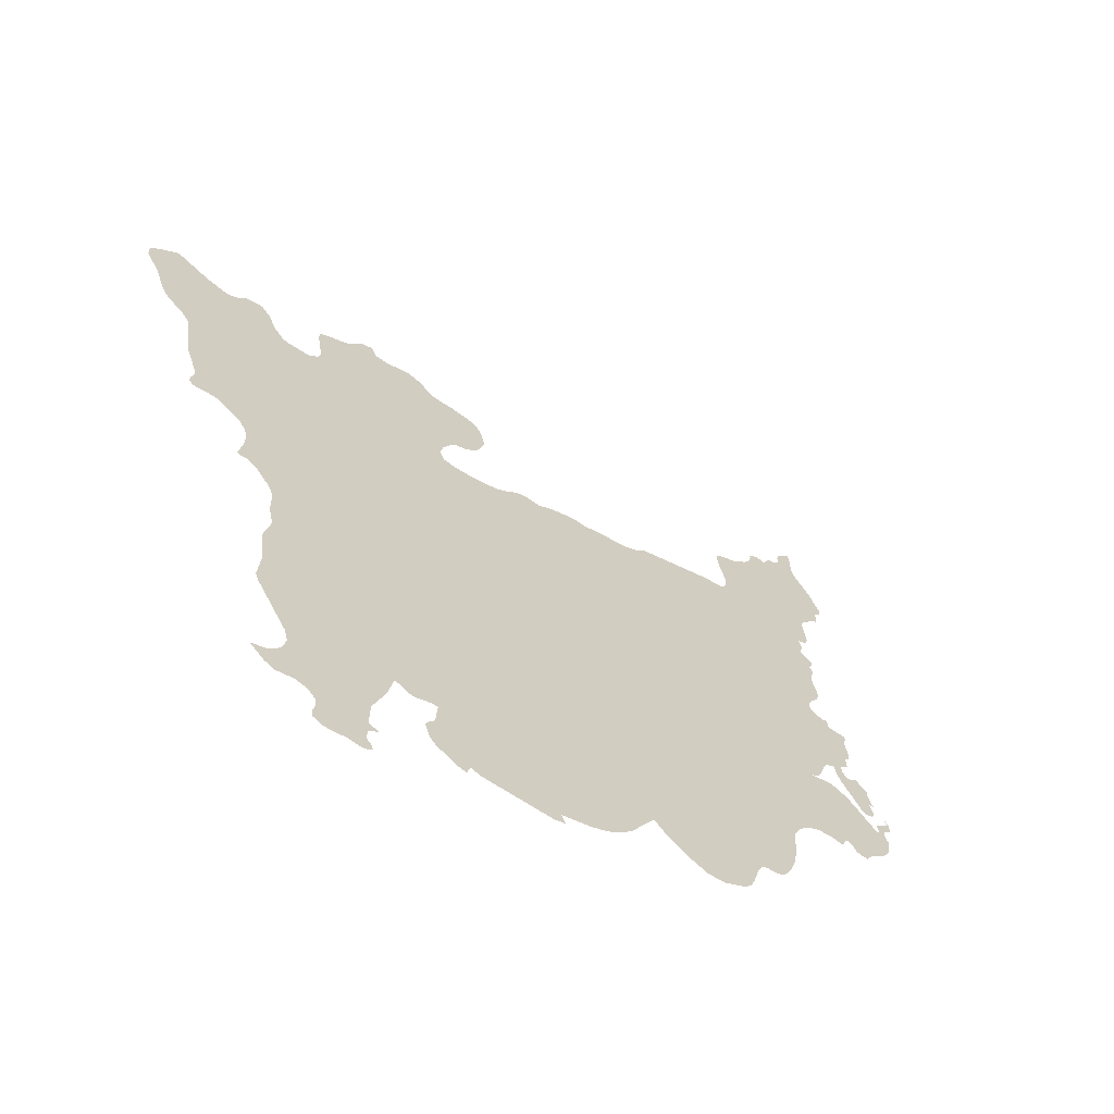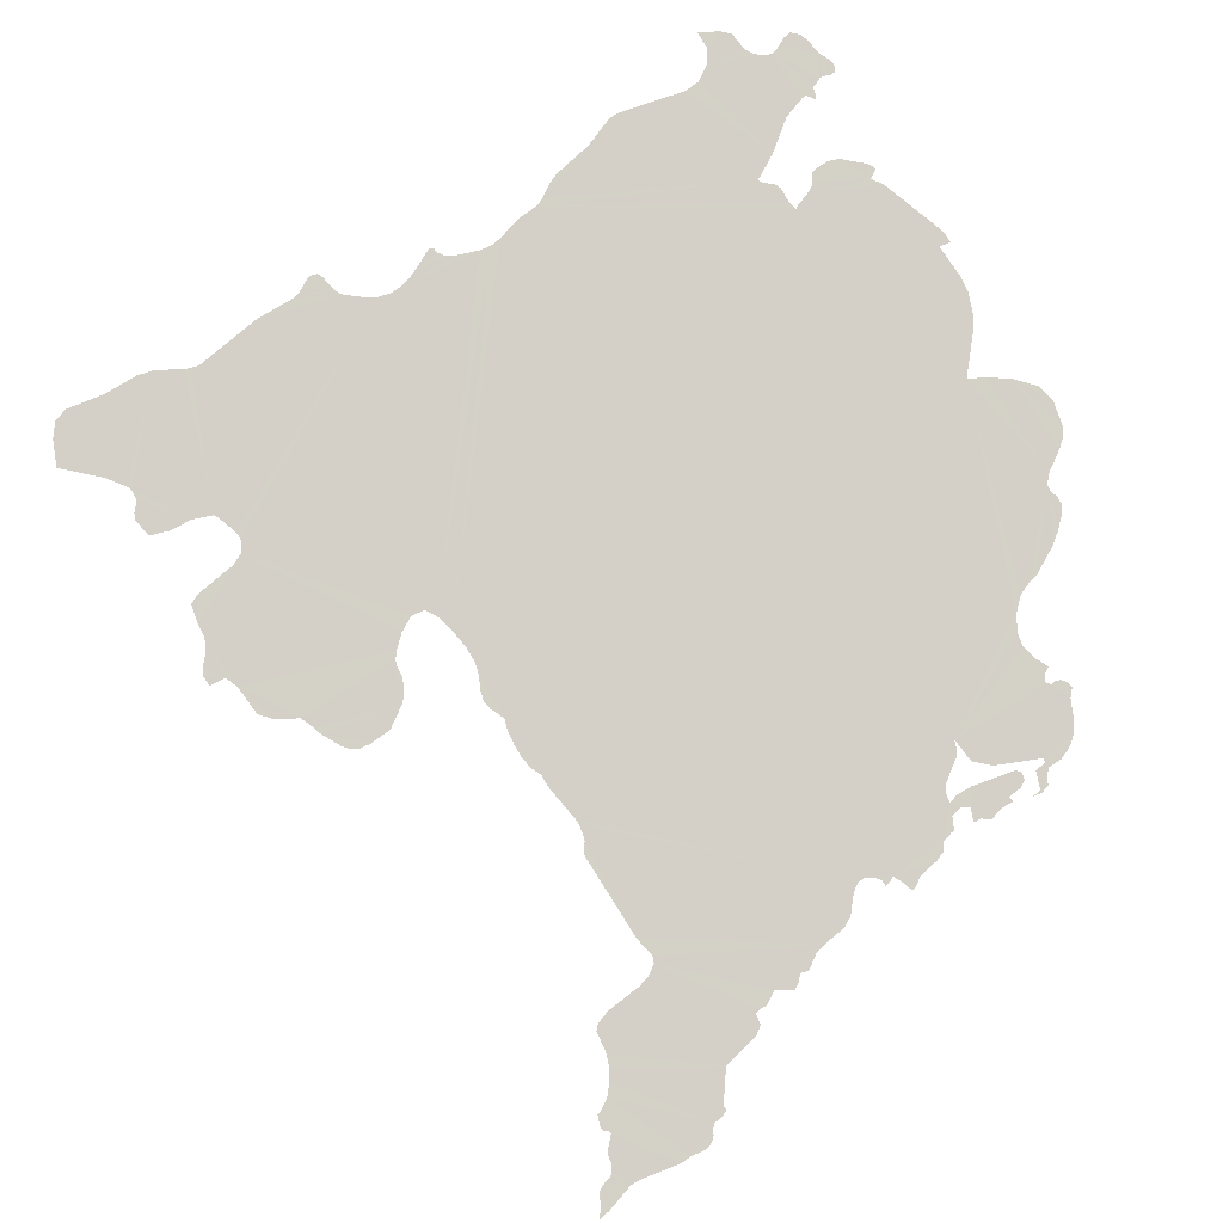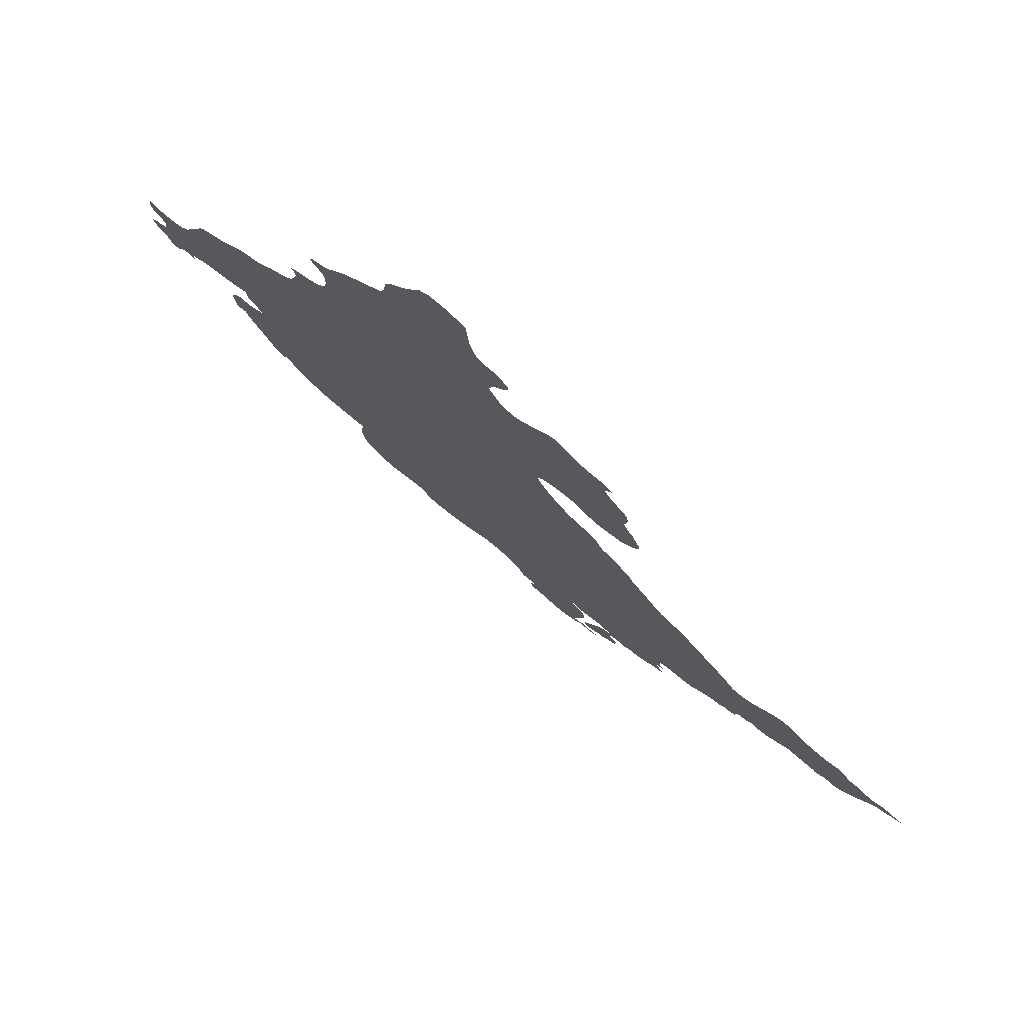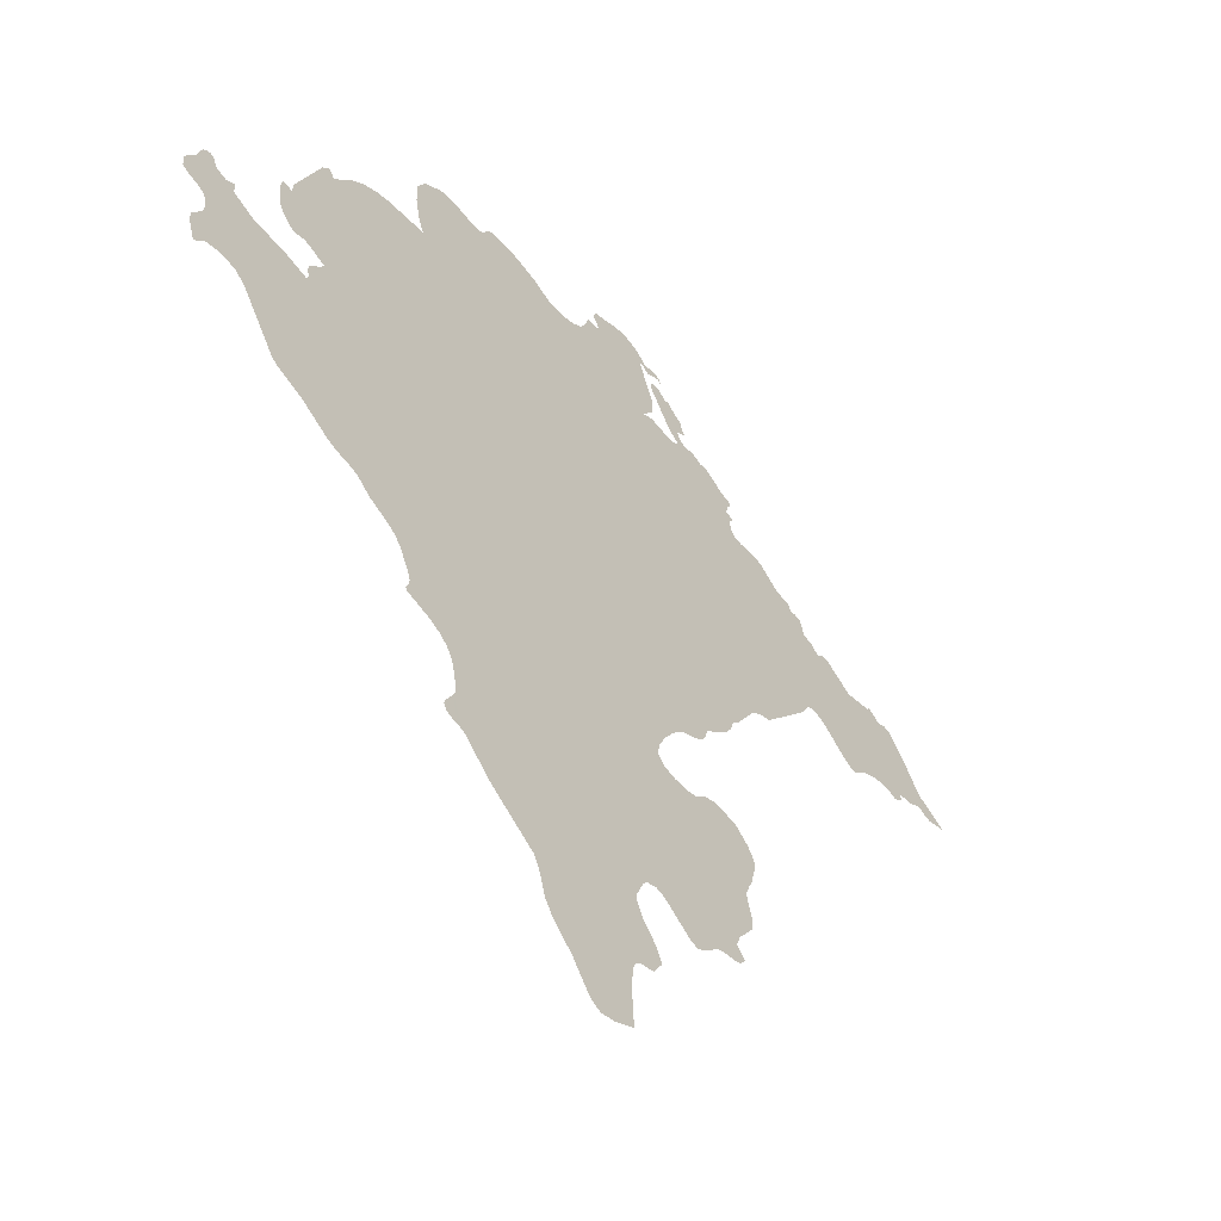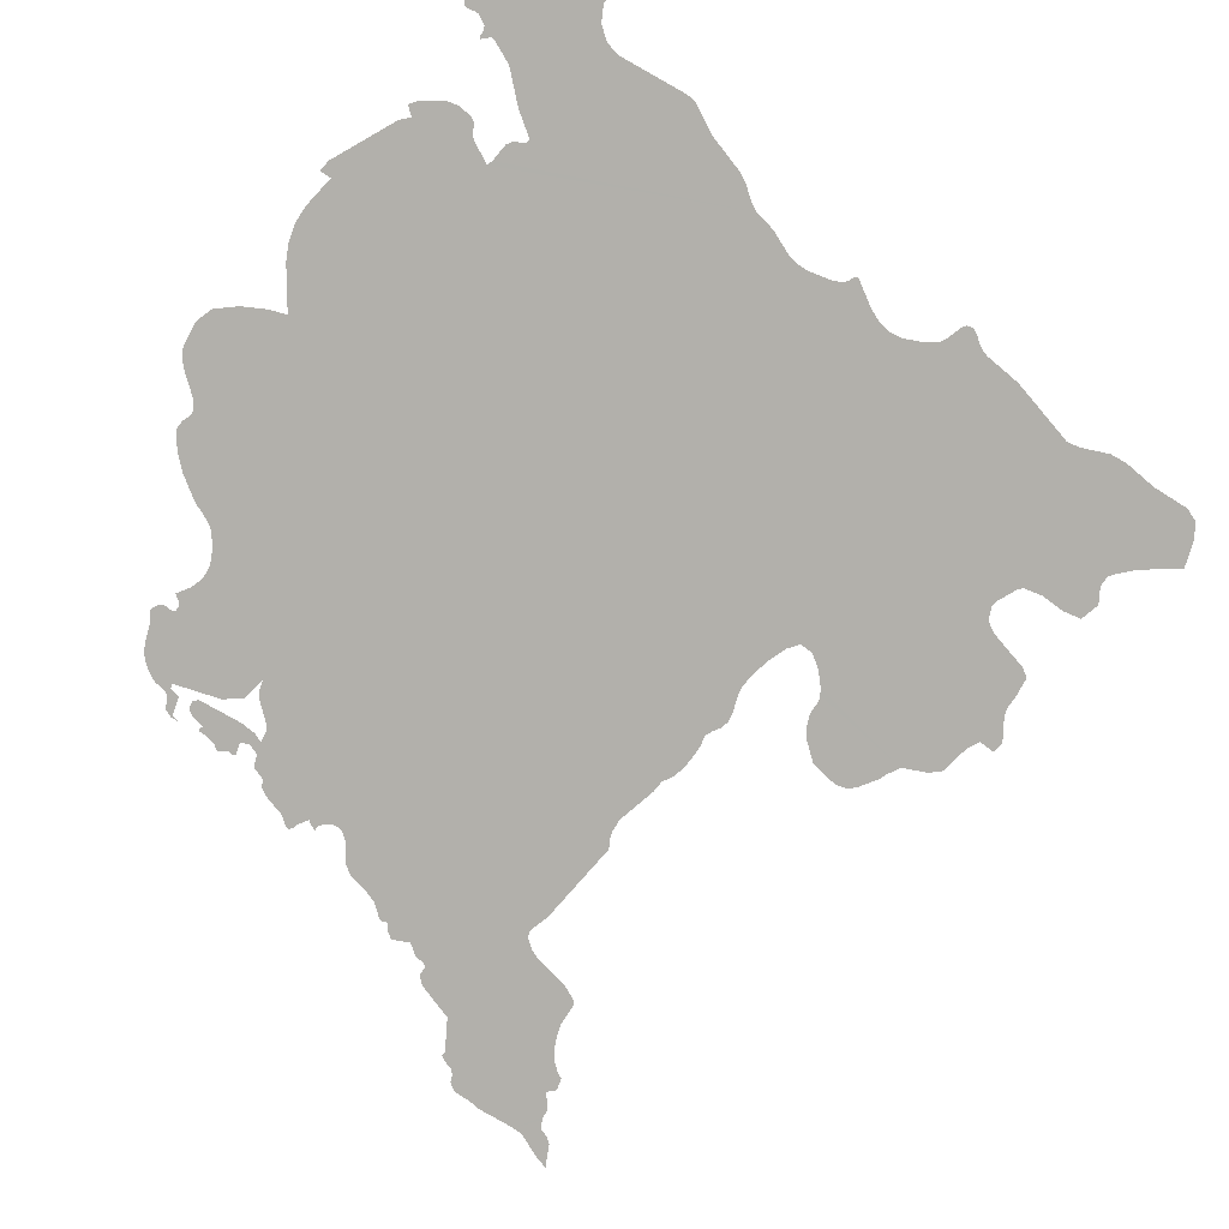
<metadata>
{"format":"obj","ext":"obj","renderer":"f3d","projection":"perspective","resolution":1024,"background":"white","views":[{"elev":64.5,"azim":-16.7,"up":"+Y"},{"elev":-49.8,"azim":-71.6,"up":"+Y"},{"elev":-75.5,"azim":-90.1,"up":"+Z"},{"elev":-17.0,"azim":-102.3,"up":"+Z"},{"elev":51.1,"azim":121.2,"up":"+Y"}]}
</metadata>
<code>
o 0_Montenegro_sphere.001
v 3.412 3.438 -1.176
v 3.411 3.438 -1.178
v 3.41 3.438 -1.179
v 3.408 3.44 -1.18
v 3.407 3.44 -1.182
v 3.406 3.44 -1.185
v 3.408 3.438 -1.184
v 3.41 3.436 -1.185
v 3.411 3.434 -1.186
v 3.411 3.433 -1.188
v 3.41 3.429 -1.198
v 3.41 3.428 -1.199
v 3.411 3.425 -1.203
v 3.412 3.421 -1.208
v 3.412 3.42 -1.209
v 3.413 3.418 -1.211
v 3.414 3.417 -1.212
v 3.414 3.415 -1.215
v 3.415 3.413 -1.218
v 3.415 3.412 -1.219
v 3.415 3.411 -1.221
v 3.414 3.411 -1.224
v 3.413 3.41 -1.225
v 3.413 3.411 -1.226
v 3.412 3.411 -1.227
v 3.412 3.411 -1.227
v 3.413 3.408 -1.23
v 3.414 3.406 -1.232
v 3.414 3.405 -1.234
v 3.414 3.405 -1.235
v 3.413 3.405 -1.238
v 3.411 3.405 -1.24
v 3.411 3.405 -1.241
v 3.409 3.406 -1.242
v 3.408 3.406 -1.243
v 3.408 3.406 -1.244
v 3.408 3.406 -1.244
v 3.409 3.405 -1.245
v 3.409 3.404 -1.246
v 3.409 3.403 -1.247
v 3.409 3.401 -1.252
v 3.41 3.399 -1.255
v 3.41 3.395 -1.26
v 3.41 3.394 -1.261
v 3.41 3.394 -1.262
v 3.408 3.394 -1.266
v 3.408 3.393 -1.269
v 3.408 3.39 -1.273
v 3.407 3.388 -1.278
v 3.408 3.387 -1.28
v 3.409 3.385 -1.281
v 3.412 3.382 -1.281
v 3.415 3.381 -1.275
v 3.417 3.381 -1.273
v 3.418 3.38 -1.272
v 3.419 3.379 -1.272
v 3.419 3.379 -1.272
v 3.42 3.378 -1.273
v 3.421 3.377 -1.273
v 3.423 3.376 -1.271
v 3.423 3.376 -1.269
v 3.424 3.378 -1.265
v 3.424 3.379 -1.263
v 3.425 3.378 -1.262
v 3.426 3.378 -1.261
v 3.427 3.377 -1.26
v 3.428 3.376 -1.26
v 3.429 3.375 -1.26
v 3.43 3.374 -1.261
v 3.431 3.37 -1.267
v 3.431 3.369 -1.267
v 3.431 3.369 -1.268
v 3.433 3.367 -1.267
v 3.435 3.366 -1.267
v 3.435 3.365 -1.267
v 3.436 3.364 -1.267
v 3.437 3.362 -1.268
v 3.438 3.361 -1.268
v 3.439 3.36 -1.267
v 3.439 3.361 -1.265
v 3.441 3.361 -1.264
v 3.444 3.358 -1.262
v 3.445 3.358 -1.26
v 3.447 3.358 -1.257
v 3.448 3.357 -1.255
v 3.449 3.357 -1.255
v 3.451 3.356 -1.252
v 3.452 3.355 -1.252
v 3.452 3.355 -1.251
v 3.453 3.356 -1.25
v 3.453 3.356 -1.249
v 3.453 3.358 -1.246
v 3.451 3.36 -1.244
v 3.451 3.361 -1.243
v 3.45 3.362 -1.243
v 3.449 3.363 -1.243
v 3.449 3.364 -1.243
v 3.448 3.364 -1.243
v 3.447 3.365 -1.243
v 3.447 3.366 -1.243
v 3.446 3.366 -1.243
v 3.445 3.368 -1.242
v 3.444 3.37 -1.24
v 3.444 3.371 -1.238
v 3.445 3.371 -1.237
v 3.447 3.37 -1.236
v 3.447 3.369 -1.235
v 3.45 3.368 -1.234
v 3.451 3.366 -1.233
v 3.452 3.365 -1.233
v 3.454 3.363 -1.233
v 3.455 3.362 -1.233
v 3.456 3.361 -1.232
v 3.457 3.361 -1.232
v 3.458 3.36 -1.231
v 3.459 3.359 -1.231
v 3.461 3.358 -1.23
v 3.462 3.356 -1.23
v 3.463 3.355 -1.229
v 3.465 3.355 -1.228
v 3.466 3.354 -1.227
v 3.47 3.35 -1.225
v 3.471 3.35 -1.224
v 3.472 3.349 -1.224
v 3.473 3.348 -1.224
v 3.474 3.347 -1.224
v 3.474 3.347 -1.224
v 3.484 3.339 -1.22
v 3.486 3.337 -1.219
v 3.487 3.336 -1.219
v 3.488 3.335 -1.22
v 3.488 3.334 -1.221
v 3.488 3.331 -1.226
v 3.489 3.33 -1.227
v 3.489 3.329 -1.227
v 3.49 3.329 -1.228
v 3.492 3.326 -1.227
v 3.493 3.325 -1.227
v 3.495 3.323 -1.228
v 3.496 3.322 -1.228
v 3.496 3.321 -1.229
v 3.497 3.32 -1.23
v 3.498 3.319 -1.23
v 3.498 3.318 -1.23
v 3.499 3.318 -1.229
v 3.499 3.318 -1.229
v 3.5 3.316 -1.23
v 3.501 3.316 -1.23
v 3.501 3.315 -1.23
v 3.502 3.315 -1.23
v 3.502 3.314 -1.23
v 3.502 3.314 -1.23
v 3.502 3.314 -1.23
v 3.503 3.313 -1.231
v 3.503 3.312 -1.232
v 3.505 3.31 -1.232
v 3.505 3.309 -1.233
v 3.505 3.31 -1.231
v 3.504 3.313 -1.228
v 3.504 3.314 -1.226
v 3.505 3.316 -1.221
v 3.505 3.317 -1.219
v 3.505 3.317 -1.218
v 3.505 3.318 -1.217
v 3.505 3.319 -1.216
v 3.505 3.319 -1.216
v 3.504 3.319 -1.216
v 3.504 3.32 -1.215
v 3.504 3.32 -1.215
v 3.504 3.321 -1.214
v 3.503 3.322 -1.214
v 3.503 3.322 -1.214
v 3.503 3.322 -1.214
v 3.5 3.326 -1.212
v 3.499 3.33 -1.208
v 3.498 3.331 -1.207
v 3.497 3.332 -1.207
v 3.497 3.333 -1.206
v 3.497 3.333 -1.205
v 3.496 3.335 -1.204
v 3.497 3.335 -1.201
v 3.497 3.336 -1.201
v 3.496 3.337 -1.2
v 3.496 3.337 -1.2
v 3.496 3.337 -1.199
v 3.496 3.337 -1.199
v 3.495 3.339 -1.197
v 3.495 3.34 -1.196
v 3.494 3.342 -1.193
v 3.494 3.343 -1.192
v 3.492 3.346 -1.191
v 3.491 3.347 -1.19
v 3.491 3.348 -1.189
v 3.492 3.348 -1.188
v 3.493 3.347 -1.187
v 3.493 3.347 -1.186
v 3.493 3.347 -1.186
v 3.493 3.348 -1.185
v 3.493 3.348 -1.185
v 3.494 3.348 -1.184
v 3.494 3.347 -1.184
v 3.495 3.347 -1.184
v 3.495 3.347 -1.183
v 3.495 3.347 -1.182
v 3.494 3.348 -1.181
v 3.494 3.35 -1.179
v 3.493 3.351 -1.178
v 3.493 3.352 -1.177
v 3.493 3.353 -1.177
v 3.492 3.353 -1.176
v 3.492 3.354 -1.176
v 3.492 3.354 -1.176
v 3.491 3.355 -1.175
v 3.491 3.356 -1.174
v 3.491 3.356 -1.173
v 3.493 3.355 -1.173
v 3.493 3.355 -1.172
v 3.493 3.355 -1.172
v 3.493 3.355 -1.17
v 3.493 3.355 -1.17
v 3.493 3.356 -1.17
v 3.493 3.357 -1.169
v 3.493 3.357 -1.168
v 3.493 3.357 -1.167
v 3.493 3.358 -1.167
v 3.493 3.358 -1.167
v 3.492 3.359 -1.165
v 3.492 3.36 -1.165
v 3.491 3.361 -1.165
v 3.491 3.361 -1.166
v 3.49 3.359 -1.171
v 3.489 3.359 -1.172
v 3.489 3.358 -1.174
v 3.49 3.357 -1.175
v 3.489 3.358 -1.176
v 3.488 3.359 -1.175
v 3.486 3.362 -1.173
v 3.486 3.362 -1.173
v 3.484 3.364 -1.173
v 3.487 3.361 -1.171
v 3.489 3.361 -1.168
v 3.491 3.363 -1.161
v 3.492 3.362 -1.161
v 3.492 3.361 -1.163
v 3.494 3.359 -1.163
v 3.494 3.358 -1.164
v 3.494 3.359 -1.163
v 3.494 3.36 -1.162
v 3.493 3.361 -1.162
v 3.492 3.362 -1.161
v 3.492 3.362 -1.16
v 3.492 3.363 -1.159
v 3.492 3.364 -1.158
v 3.491 3.365 -1.157
v 3.491 3.366 -1.156
v 3.49 3.367 -1.156
v 3.487 3.37 -1.156
v 3.487 3.371 -1.155
v 3.486 3.371 -1.156
v 3.485 3.371 -1.156
v 3.485 3.371 -1.157
v 3.485 3.371 -1.158
v 3.485 3.371 -1.159
v 3.484 3.371 -1.159
v 3.484 3.372 -1.158
v 3.483 3.373 -1.158
v 3.482 3.373 -1.159
v 3.482 3.374 -1.159
v 3.48 3.375 -1.161
v 3.48 3.375 -1.161
v 3.479 3.376 -1.161
v 3.477 3.378 -1.16
v 3.476 3.38 -1.159
v 3.475 3.382 -1.158
v 3.475 3.383 -1.156
v 3.473 3.386 -1.153
v 3.472 3.388 -1.152
v 3.471 3.39 -1.151
v 3.47 3.391 -1.151
v 3.469 3.392 -1.151
v 3.468 3.392 -1.152
v 3.467 3.393 -1.152
v 3.466 3.394 -1.151
v 3.465 3.397 -1.149
v 3.464 3.399 -1.148
v 3.463 3.4 -1.148
v 3.46 3.403 -1.148
v 3.458 3.404 -1.15
v 3.456 3.404 -1.153
v 3.454 3.404 -1.157
v 3.453 3.404 -1.159
v 3.449 3.409 -1.157
v 3.448 3.411 -1.156
v 3.445 3.414 -1.156
v 3.443 3.415 -1.157
v 3.44 3.419 -1.159
v 3.44 3.419 -1.157
v 3.438 3.42 -1.158
v 3.431 3.425 -1.164
v 3.429 3.425 -1.166
v 3.429 3.426 -1.166
v 3.429 3.426 -1.165
v 3.429 3.427 -1.165
v 3.428 3.427 -1.166
v 3.426 3.427 -1.169
v 3.425 3.427 -1.171
v 3.425 3.426 -1.173
v 3.426 3.425 -1.174
v 3.426 3.425 -1.174
v 3.427 3.424 -1.174
v 3.427 3.423 -1.174
v 3.427 3.423 -1.175
v 3.428 3.421 -1.177
v 3.428 3.421 -1.177
v 3.427 3.421 -1.178
v 3.427 3.422 -1.178
v 3.426 3.422 -1.178
v 3.425 3.423 -1.178
v 3.425 3.423 -1.178
v 3.425 3.423 -1.179
v 3.424 3.423 -1.181
v 3.423 3.424 -1.181
v 3.422 3.427 -1.178
v 3.419 3.431 -1.175
v 3.418 3.434 -1.172
v 3.418 3.434 -1.172
v 3.419 3.434 -1.171
v 3.419 3.434 -1.171
v 3.418 3.435 -1.171
v 3.418 3.435 -1.171
v 3.417 3.436 -1.169
v 3.417 3.437 -1.169
v 3.418 3.437 -1.168
v 3.418 3.437 -1.167
v 3.417 3.438 -1.167
v 3.416 3.438 -1.167
v 3.416 3.439 -1.168
v 3.415 3.439 -1.169
v 3.413 3.44 -1.17
v 3.412 3.441 -1.171
v 3.411 3.441 -1.172
v 3.412 3.44 -1.173
v 3.412 3.439 -1.174
v 3.412 3.438 -1.175
f 272 271 239
f 50 49 51
f 49 48 53
f 51 49 53
f 48 47 54
f 47 46 54
f 48 54 53
f 46 45 55
f 53 52 51
f 46 55 54
f 45 44 63
f 55 45 63
f 43 42 64
f 42 41 31
f 43 64 63
f 44 43 63
f 41 40 32
f 64 42 65
f 55 63 62
f 56 55 62
f 40 39 32
f 65 42 66
f 59 58 61
f 58 57 61
f 57 56 61
f 38 37 34
f 37 36 34
f 56 62 61
f 36 35 34
f 60 59 61
f 39 38 33
f 33 38 34
f 39 33 32
f 32 31 41
f 66 42 31
f 31 30 66
f 66 30 67
f 30 29 104
f 67 30 104
f 29 28 104
f 67 103 68
f 103 67 104
f 68 103 102
f 27 26 24
f 26 25 24
f 28 27 22
f 23 27 24
f 71 70 73
f 70 69 73
f 27 23 22
f 72 71 73
f 69 68 102
f 74 73 69
f 75 74 69
f 28 22 21
f 28 21 105
f 76 75 80
f 75 69 81
f 78 77 80
f 77 76 80
f 80 79 78
f 83 82 81
f 84 83 81
f 81 80 75
f 81 101 84
f 101 81 69
f 21 20 105
f 69 102 101
f 87 86 91
f 86 85 93
f 91 86 92
f 85 84 99
f 100 84 101
f 89 88 90
f 88 87 91
f 91 90 88
f 93 92 86
f 95 94 93
f 97 96 98
f 96 95 93
f 99 96 93
f 99 98 96
f 84 100 99
f 19 18 17
f 20 19 107
f 104 28 105
f 93 85 99
f 19 17 314
f 16 15 14
f 17 16 322
f 16 14 13
f 13 12 11
f 105 20 106
f 16 13 322
f 13 11 322
f 11 10 322
f 106 20 107
f 10 9 323
f 322 10 323
f 107 19 108
f 321 17 322
f 17 321 315
f 9 8 2
f 7 6 5
f 108 19 314
f 8 7 3
f 7 5 4
f 3 7 4
f 109 108 291
f 314 17 315
f 112 111 113
f 111 110 114
f 110 109 115
f 115 109 239
f 8 3 2
f 2 1 324
f 111 114 113
f 114 110 115
f 117 116 115
f 118 117 120
f 117 115 120
f 323 9 324
f 2 324 9
f 119 118 120
f 122 121 120
f 1 344 325
f 343 342 339
f 342 341 340
f 344 343 331
f 122 120 239
f 120 115 239
f 108 314 291
f 342 340 339
f 339 338 343
f 338 337 332
f 337 336 332
f 336 335 333
f 335 334 333
f 333 332 336
f 338 332 331
f 123 122 192
f 124 123 192
f 109 291 272
f 239 109 272
f 343 338 331
f 331 330 344
f 125 124 192
f 127 126 125
f 129 128 188
f 128 127 125
f 128 125 192
f 129 187 180
f 330 329 326
f 329 328 326
f 328 327 326
f 134 133 137
f 133 132 137
f 136 135 134
f 137 136 134
f 138 137 174
f 137 132 174
f 132 131 174
f 138 174 139
f 139 173 168
f 173 139 174
f 131 130 177
f 140 139 168
f 143 142 145
f 142 141 145
f 145 144 143
f 148 147 149
f 147 146 149
f 146 145 141
f 146 141 140
f 150 149 160
f 149 146 160
f 152 151 159
f 151 150 159
f 155 154 158
f 154 153 159
f 158 154 159
f 156 155 158
f 158 157 156
f 159 153 152
f 162 161 146
f 161 160 146
f 160 159 150
f 164 163 167
f 163 162 167
f 146 140 162
f 162 140 168
f 165 164 166
f 167 166 164
f 170 169 172
f 169 168 172
f 171 170 172
f 168 167 162
f 174 131 177
f 173 172 168
f 130 129 180
f 330 326 344
f 326 325 344
f 176 175 177
f 175 174 177
f 177 130 178
f 325 324 1
f 321 320 318
f 320 319 318
f 321 318 317
f 187 129 188
f 180 179 178
f 178 130 180
f 182 181 180
f 183 182 180
f 180 187 183
f 122 239 192
f 321 317 316
f 321 316 315
f 186 185 184
f 184 183 187
f 314 313 312
f 186 184 187
f 188 128 191
f 314 312 299
f 312 311 300
f 190 189 188
f 191 190 188
f 128 192 191
f 310 309 307
f 309 308 307
f 311 310 300
f 291 314 292
f 296 314 299
f 307 306 310
f 306 305 310
f 305 304 300
f 304 303 302
f 302 301 304
f 301 300 304
f 193 192 239
f 314 296 292
f 194 193 235
f 299 312 300
f 310 305 300
f 299 298 296
f 195 194 199
f 197 196 195
f 199 198 195
f 198 197 195
f 298 297 296
f 296 295 292
f 295 294 293
f 292 295 293
f 199 194 235
f 200 199 205
f 291 290 283
f 290 289 283
f 291 283 282
f 193 239 236
f 203 202 204
f 202 201 204
f 201 200 205
f 193 236 235
f 289 288 287
f 207 206 208
f 206 205 199
f 208 206 199
f 205 204 201
f 287 286 289
f 286 285 284
f 286 284 289
f 284 283 289
f 210 209 213
f 209 208 213
f 212 211 210
f 213 212 210
f 213 208 234
f 235 208 199
f 217 216 218
f 216 215 218
f 220 219 221
f 219 218 221
f 218 215 221
f 222 221 231
f 221 215 231
f 225 224 223
f 223 222 226
f 231 215 232
f 215 214 233
f 232 215 233
f 226 225 223
f 228 227 230
f 227 226 230
f 230 229 228
f 231 230 226
f 234 233 214
f 231 226 222
f 234 214 213
f 235 234 208
f 281 280 278
f 280 279 278
f 278 277 281
f 277 276 281
f 276 275 282
f 276 282 281
f 275 274 282
f 274 273 291
f 282 274 291
f 238 237 239
f 237 236 239
f 273 272 291
f 241 240 239
f 242 241 263
f 241 239 263
f 269 239 270
f 267 266 265
f 267 265 264
f 268 267 264
f 268 264 269
f 264 263 239
f 269 264 239
f 262 261 259
f 261 260 259
f 259 258 257
f 257 256 262
f 256 255 242
f 263 256 242
f 255 254 242
f 254 253 242
f 253 252 242
f 252 251 242
f 251 250 242
f 256 263 262
f 262 259 257
f 249 248 245
f 248 247 245
f 250 249 243
f 243 249 244
f 247 246 245
f 245 244 249
f 250 243 242
f 271 270 239

</code>
